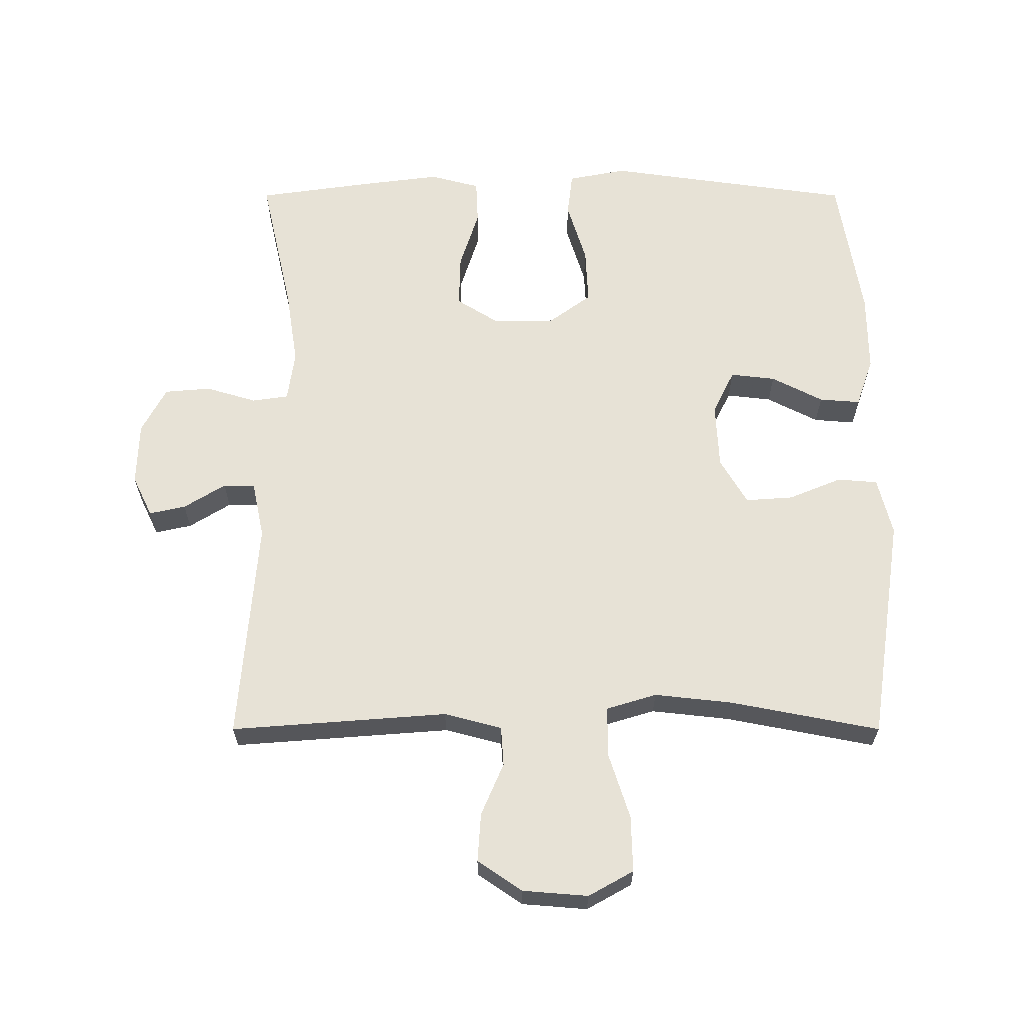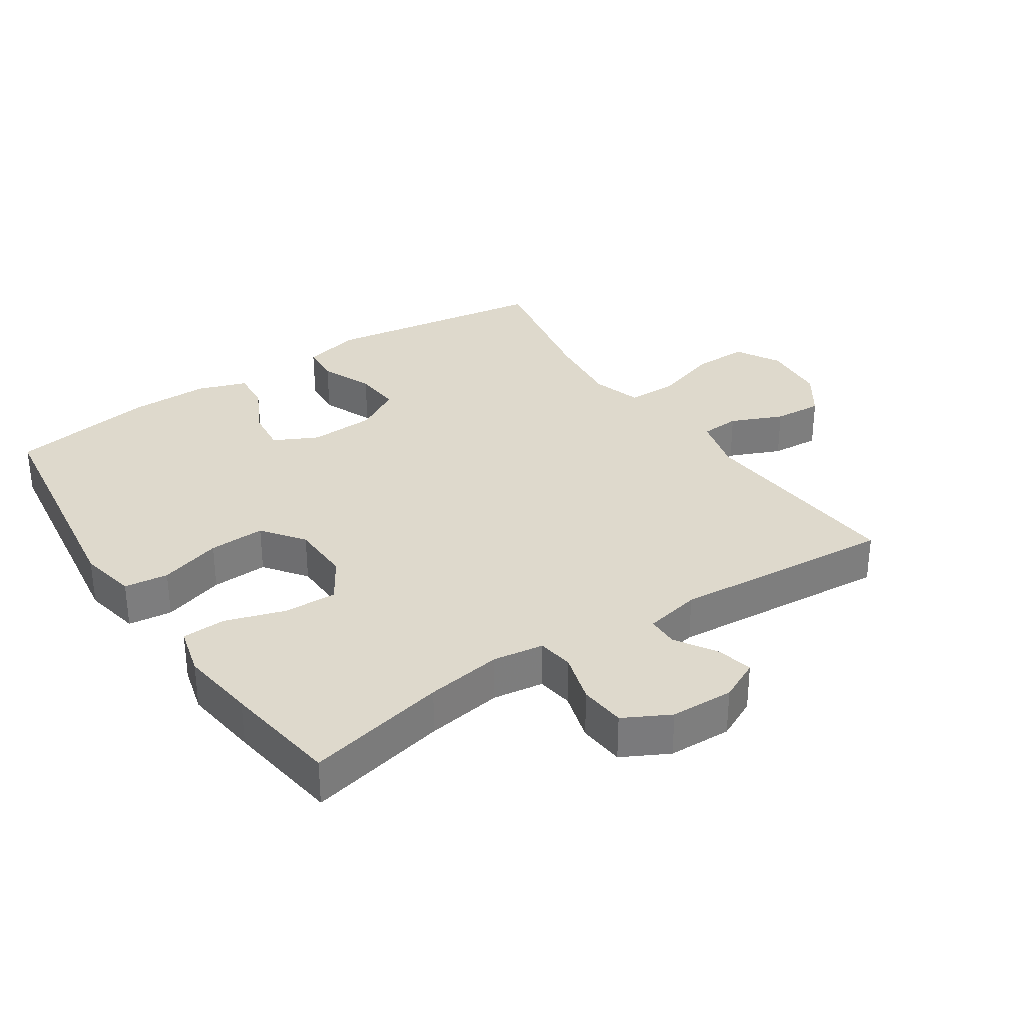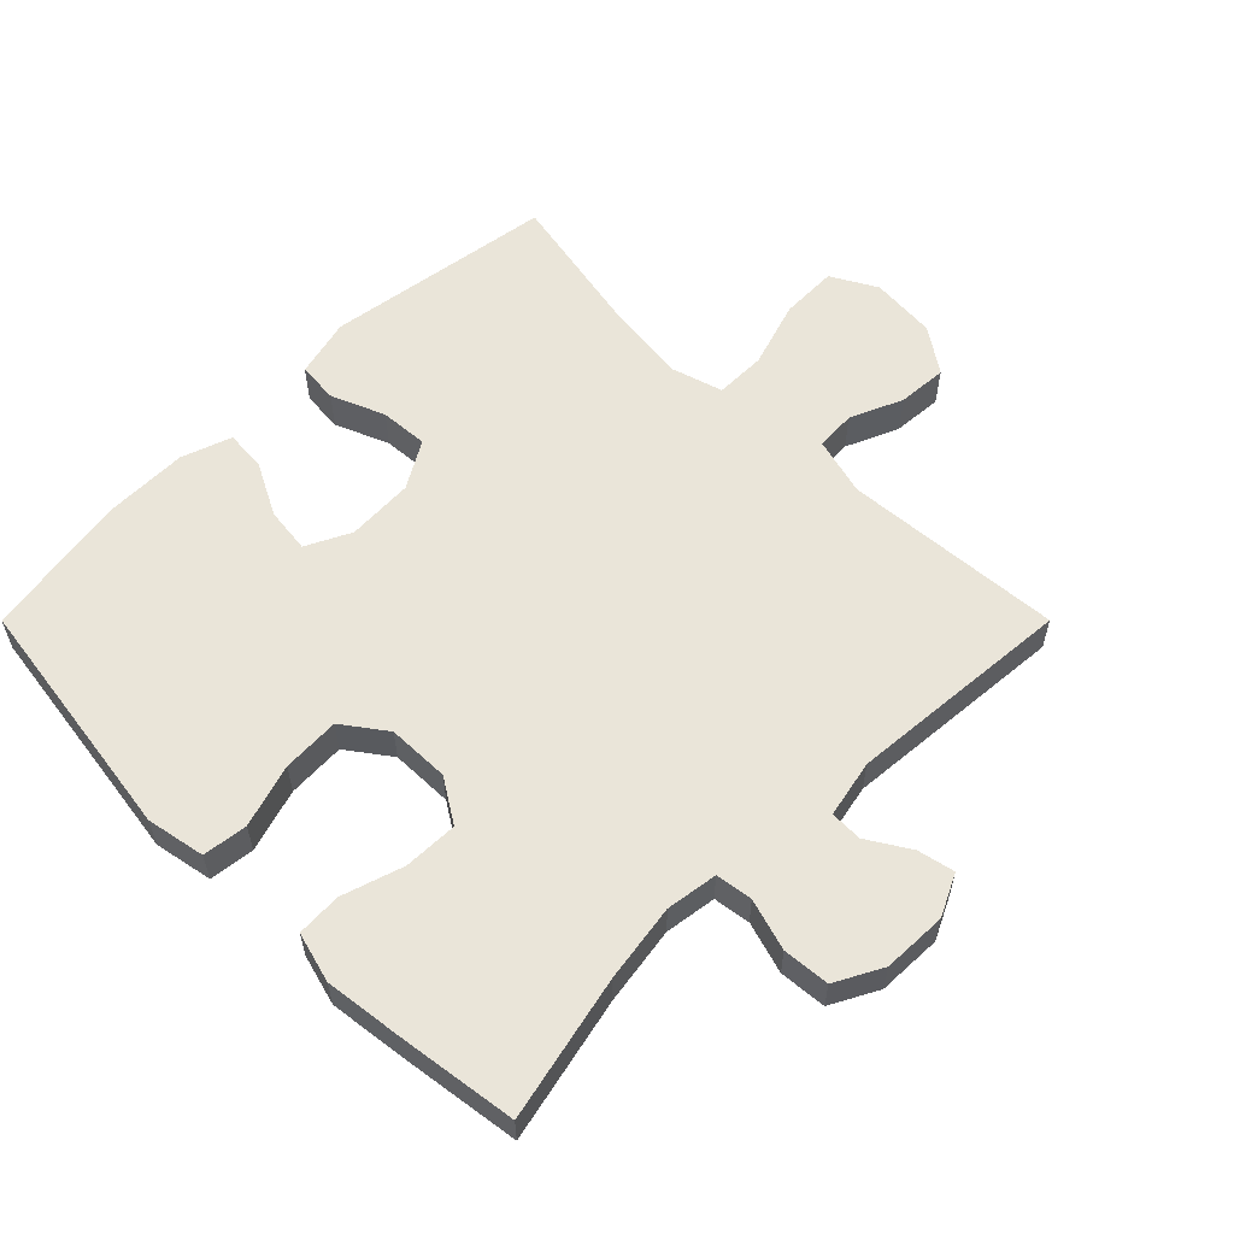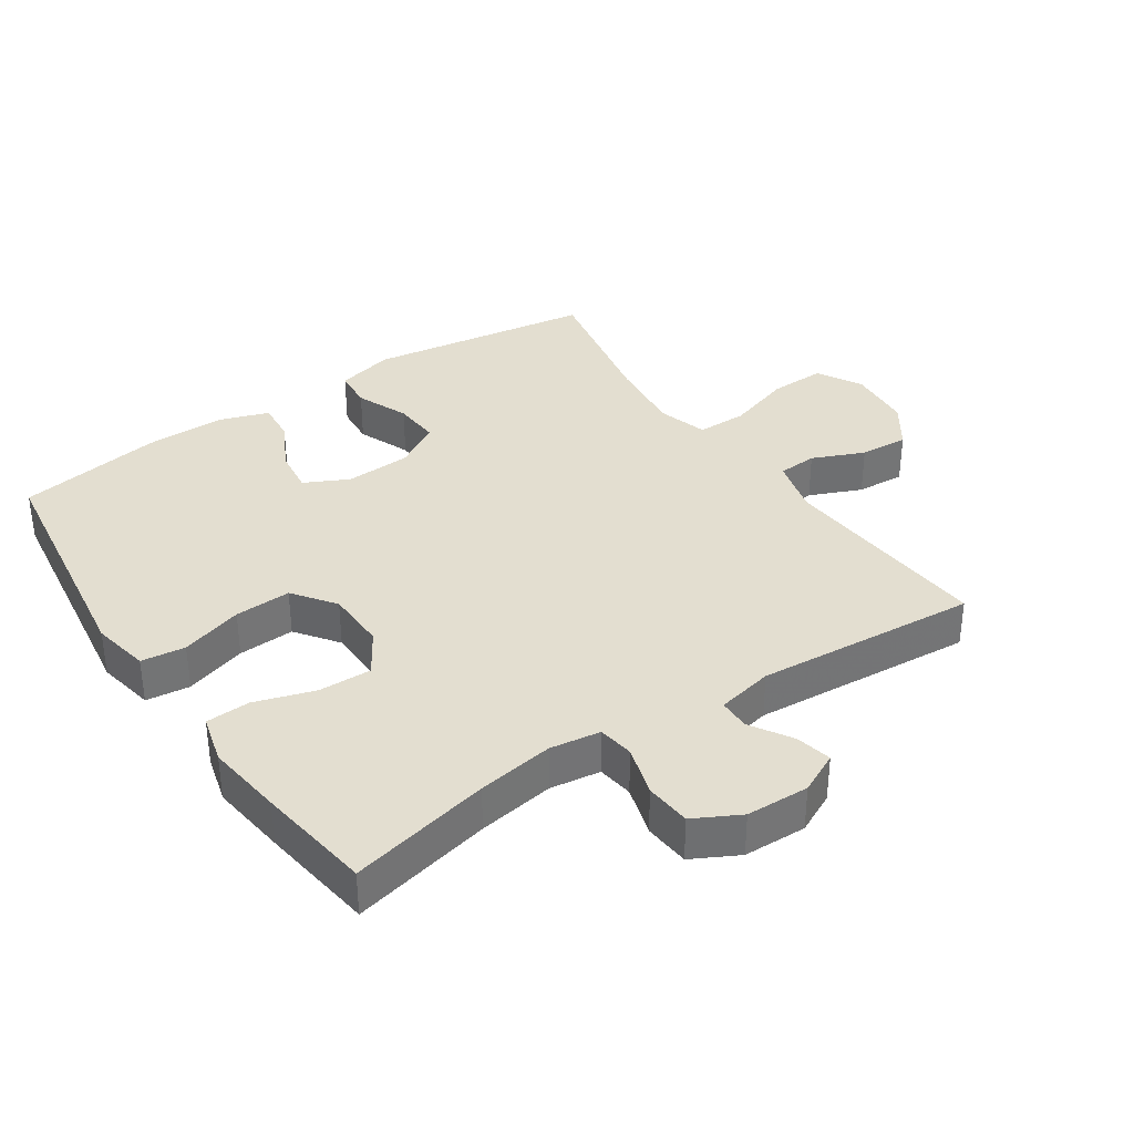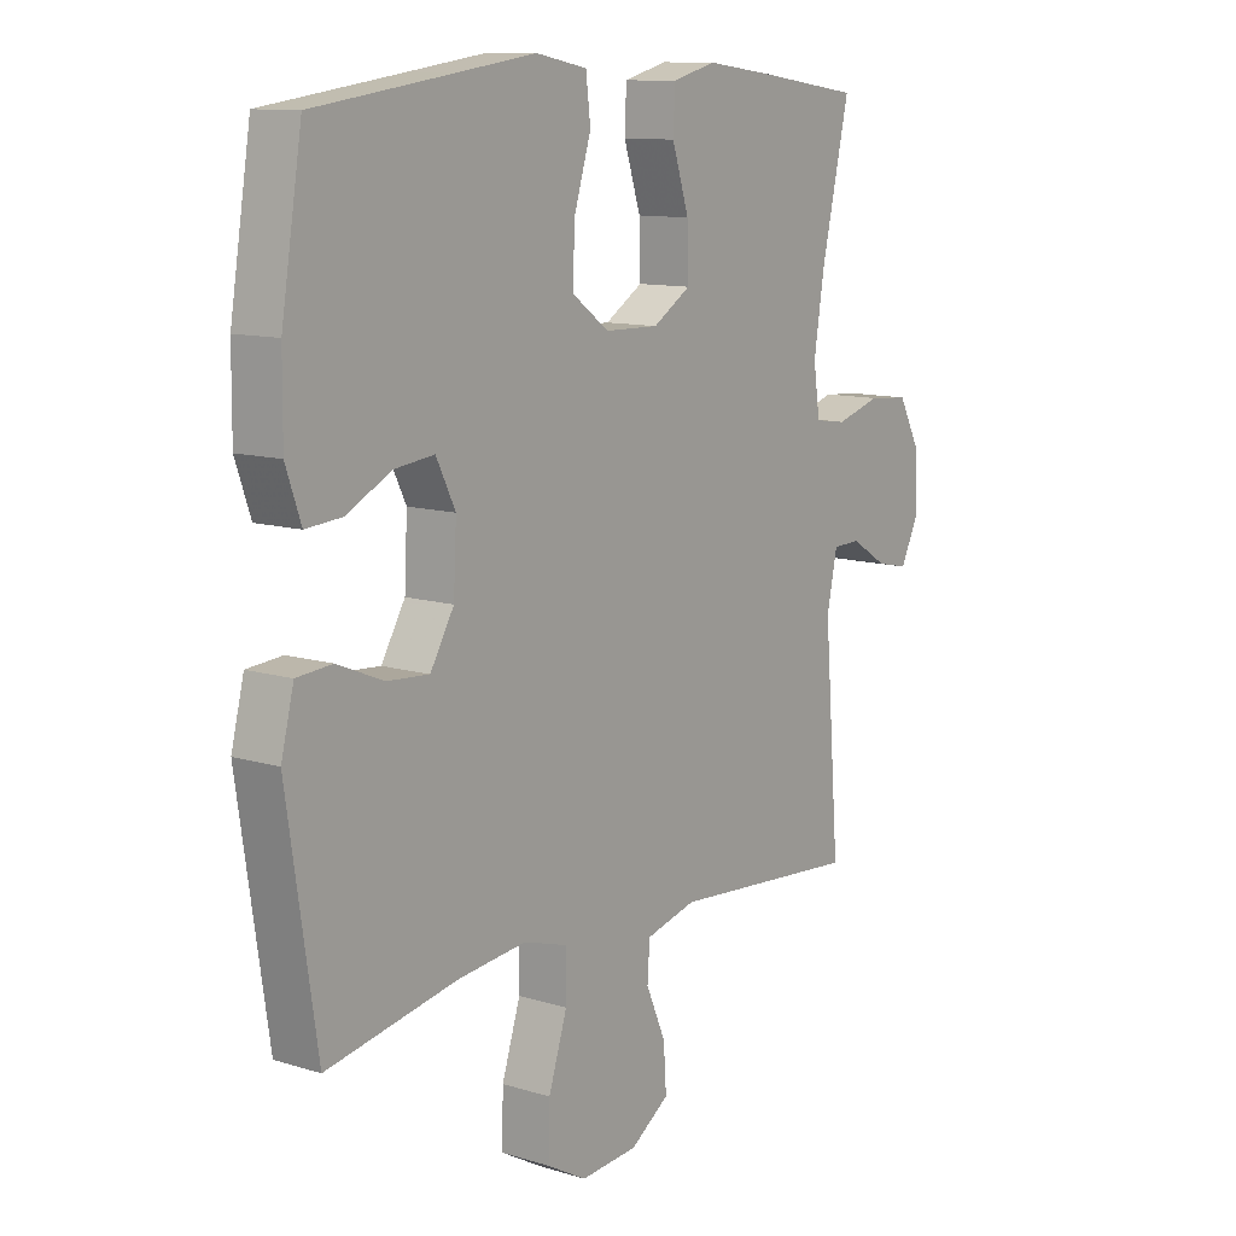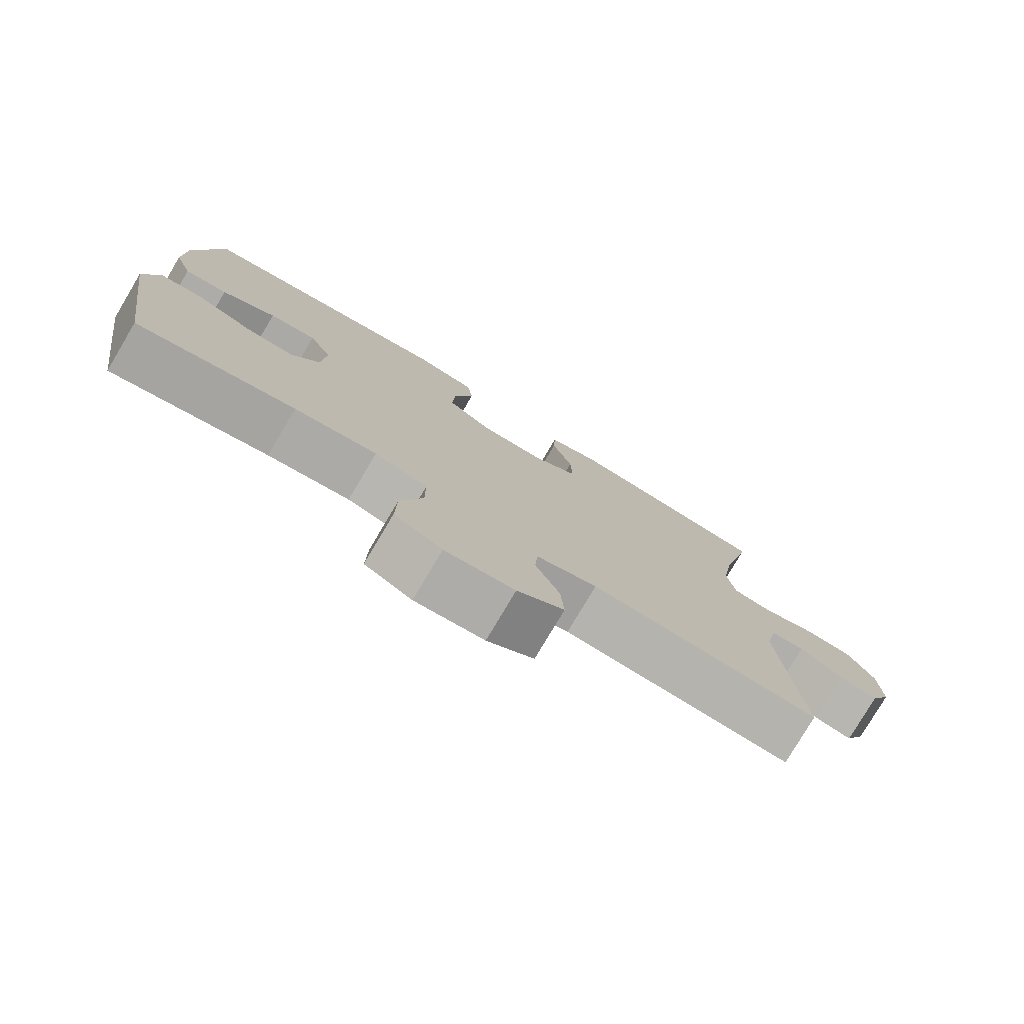
<metadata>
{"format":"obj","ext":"obj","renderer":"f3d","projection":"perspective","resolution":1024,"background":"white","views":[{"elev":63.3,"azim":180.0,"up":"+Y"},{"elev":32.2,"azim":56.2,"up":"+Y"},{"elev":58.3,"azim":45.0,"up":"+Y"},{"elev":35.8,"azim":56.0,"up":"+Y"},{"elev":11.3,"azim":-53.2,"up":"+Z"},{"elev":-78.6,"azim":-30.7,"up":"+Z"}]}
</metadata>
<code>
v -0.5 0.07 -0.5
v -0.551 0.07 -0.157
v -0.529 0.07 -0.069
v -0.468 0.07 -0.064
v -0.388 0.07 -0.097
v -0.316 0.07 -0.102
v -0.275 0.07 -0.032
v -0.27 0.07 0.068
v -0.303 0.07 0.135
v -0.371 0.07 0.127
v -0.449 0.07 0.087
v -0.511 0.07 0.082
v -0.537 0.07 0.157
v -0.536 0.07 0.278
v -0.5 0.07 0.5
v -0.259 0.07 0.534
v -0.126 0.07 0.553
v -0.038 0.07 0.536
v -0.03 0.07 0.469
v -0.059 0.07 0.375
v -0.063 0.07 0.289
v 0.001 0.07 0.242
v 0.094 0.07 0.24
v 0.159 0.07 0.281
v 0.157 0.07 0.362
v 0.128 0.07 0.453
v 0.131 0.07 0.52
v 0.206 0.07 0.54
v 0.324 0.07 0.525
v 0.5 0.07 0.5
v 0.452 0.07 0.286
v 0.434 0.07 0.17
v 0.445 0.07 0.093
v 0.5 0.07 0.085
v 0.577 0.07 0.108
v 0.647 0.07 0.102
v 0.684 0.07 0.032
v 0.687 0.07 -0.064
v 0.657 0.07 -0.126
v 0.602 0.07 -0.114
v 0.539 0.07 -0.075
v 0.491 0.07 -0.076
v 0.473 0.07 -0.162
v 0.5 0.07 -0.5
v 0.172 0.07 -0.475
v 0.085 0.07 -0.498
v 0.081 0.07 -0.558
v 0.115 0.07 -0.637
v 0.12 0.07 -0.711
v 0.053 0.07 -0.757
v -0.046 0.07 -0.765
v -0.114 0.07 -0.727
v -0.112 0.07 -0.642
v -0.08 0.07 -0.542
v -0.08 0.07 -0.466
v -0.156 0.07 -0.443
v -0.274 0.07 -0.456
v -0.5 0 -0.5
v -0.551 0 -0.157
v -0.529 0 -0.069
v -0.468 0 -0.064
v -0.388 0 -0.097
v -0.316 0 -0.102
v -0.275 0 -0.032
v -0.27 0 0.068
v -0.303 0 0.135
v -0.371 0 0.127
v -0.449 0 0.087
v -0.511 0 0.082
v -0.537 0 0.157
v -0.536 0 0.278
v -0.5 0 0.5
v -0.259 0 0.534
v -0.126 0 0.553
v -0.038 0 0.536
v -0.03 0 0.469
v -0.059 0 0.375
v -0.063 0 0.289
v 0.001 0 0.242
v 0.094 0 0.24
v 0.159 0 0.281
v 0.157 0 0.362
v 0.128 0 0.453
v 0.131 0 0.52
v 0.206 0 0.54
v 0.324 0 0.525
v 0.5 0 0.5
v 0.452 0 0.286
v 0.434 0 0.17
v 0.445 0 0.093
v 0.5 0 0.085
v 0.577 0 0.108
v 0.647 0 0.102
v 0.684 0 0.032
v 0.687 0 -0.064
v 0.657 0 -0.126
v 0.602 0 -0.114
v 0.539 0 -0.075
v 0.491 0 -0.076
v 0.473 0 -0.162
v 0.5 0 -0.5
v 0.172 0 -0.475
v 0.085 0 -0.498
v 0.081 0 -0.558
v 0.115 0 -0.637
v 0.12 0 -0.711
v 0.053 0 -0.757
v -0.046 0 -0.765
v -0.114 0 -0.727
v -0.112 0 -0.642
v -0.08 0 -0.542
v -0.08 0 -0.466
v -0.156 0 -0.443
v -0.274 0 -0.456
f 52 53 54
f 51 52 54
f 50 51 54
f 49 50 54
f 48 49 54
f 47 48 54
f 46 47 54 55
f 45 46 55 56
f 43 44 45 56
f 39 40 41
f 38 39 41
f 37 38 41
f 36 37 41
f 35 36 41
f 34 35 41
f 33 34 41 42
f 29 30 31
f 28 29 31
f 27 28 31
f 26 27 31
f 25 26 31
f 24 25 31 32
f 23 24 32 33
f 18 19 20
f 17 18 20
f 16 17 20
f 16 20 21
f 15 16 21
f 14 15 21
f 13 14 21
f 12 13 21
f 11 12 21
f 10 11 21
f 9 10 21 22
f 3 4 5
f 2 3 5
f 1 2 5
f 57 1 5
f 57 5 6
f 56 57 6 7
f 43 56 7 8
f 33 42 43
f 23 33 43
f 22 23 43
f 9 22 43
f 8 9 43
f 111 110 109
f 111 109 108
f 111 108 107
f 111 107 106
f 111 106 105
f 111 105 104
f 112 111 104 103
f 113 112 103 102
f 113 102 101 100
f 98 97 96
f 98 96 95
f 98 95 94
f 98 94 93
f 98 93 92
f 98 92 91
f 99 98 91 90
f 88 87 86
f 88 86 85
f 88 85 84
f 88 84 83
f 88 83 82
f 89 88 82 81
f 90 89 81 80
f 77 76 75
f 77 75 74
f 77 74 73
f 78 77 73
f 78 73 72
f 78 72 71
f 78 71 70
f 78 70 69
f 78 69 68
f 78 68 67
f 79 78 67 66
f 62 61 60
f 62 60 59
f 62 59 58
f 62 58 114
f 63 62 114
f 64 63 114 113
f 65 64 113 100
f 100 99 90
f 100 90 80
f 100 80 79
f 100 79 66
f 100 66 65
f 1 58 59 2
f 2 59 60 3
f 3 60 61 4
f 4 61 62 5
f 5 62 63 6
f 6 63 64 7
f 7 64 65 8
f 8 65 66 9
f 9 66 67 10
f 10 67 68 11
f 11 68 69 12
f 12 69 70 13
f 13 70 71 14
f 14 71 72 15
f 15 72 73 16
f 16 73 74 17
f 17 74 75 18
f 18 75 76 19
f 19 76 77 20
f 20 77 78 21
f 21 78 79 22
f 22 79 80 23
f 23 80 81 24
f 24 81 82 25
f 25 82 83 26
f 26 83 84 27
f 27 84 85 28
f 28 85 86 29
f 29 86 87 30
f 30 87 88 31
f 31 88 89 32
f 32 89 90 33
f 33 90 91 34
f 34 91 92 35
f 35 92 93 36
f 36 93 94 37
f 37 94 95 38
f 38 95 96 39
f 39 96 97 40
f 40 97 98 41
f 41 98 99 42
f 42 99 100 43
f 43 100 101 44
f 44 101 102 45
f 45 102 103 46
f 46 103 104 47
f 47 104 105 48
f 48 105 106 49
f 49 106 107 50
f 50 107 108 51
f 51 108 109 52
f 52 109 110 53
f 53 110 111 54
f 54 111 112 55
f 55 112 113 56
f 56 113 114 57
f 57 114 58 1

</code>
